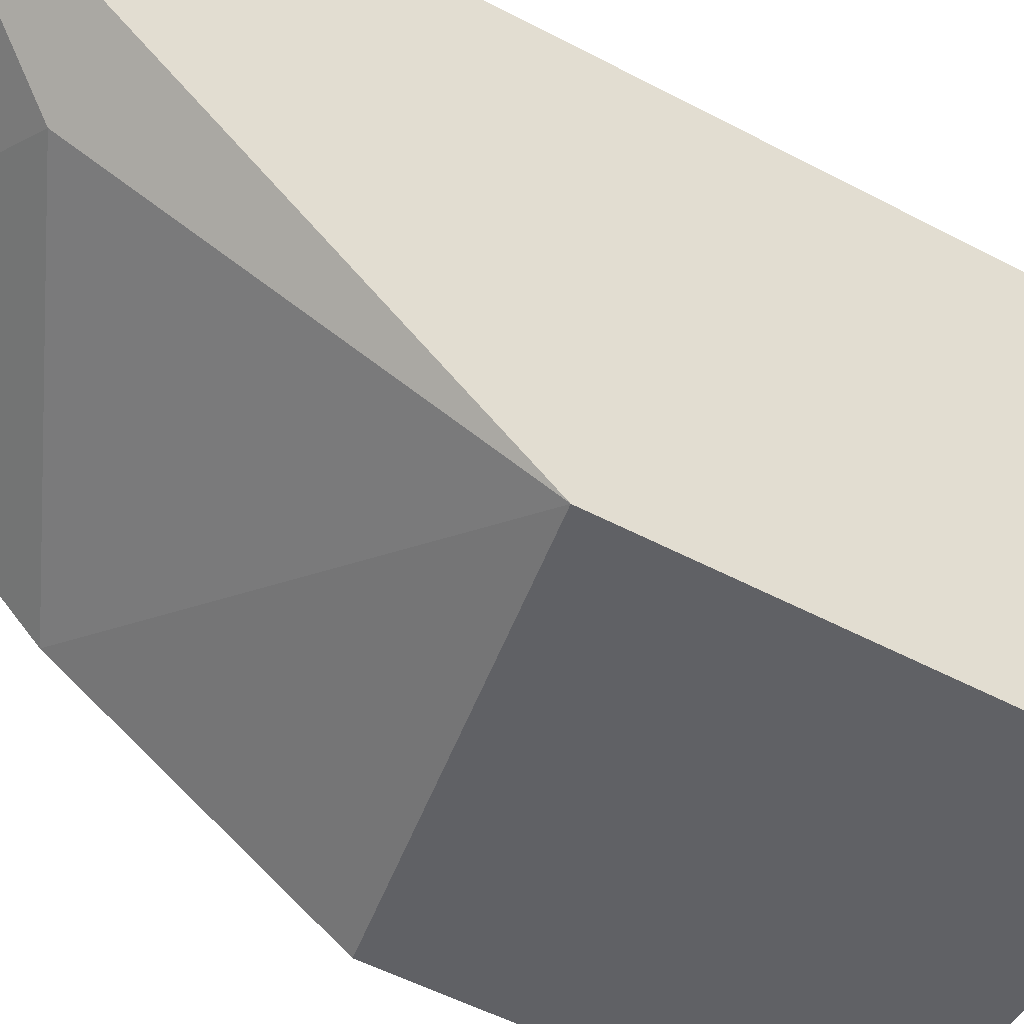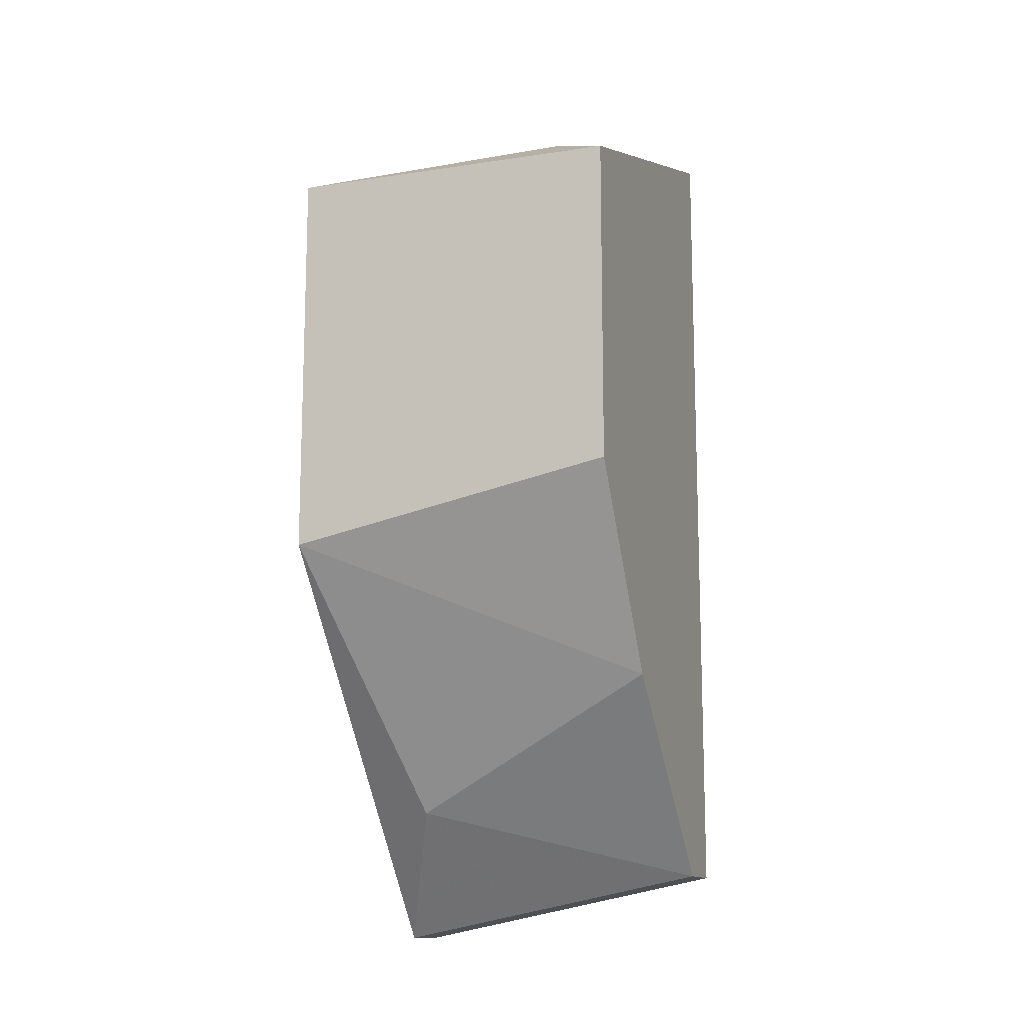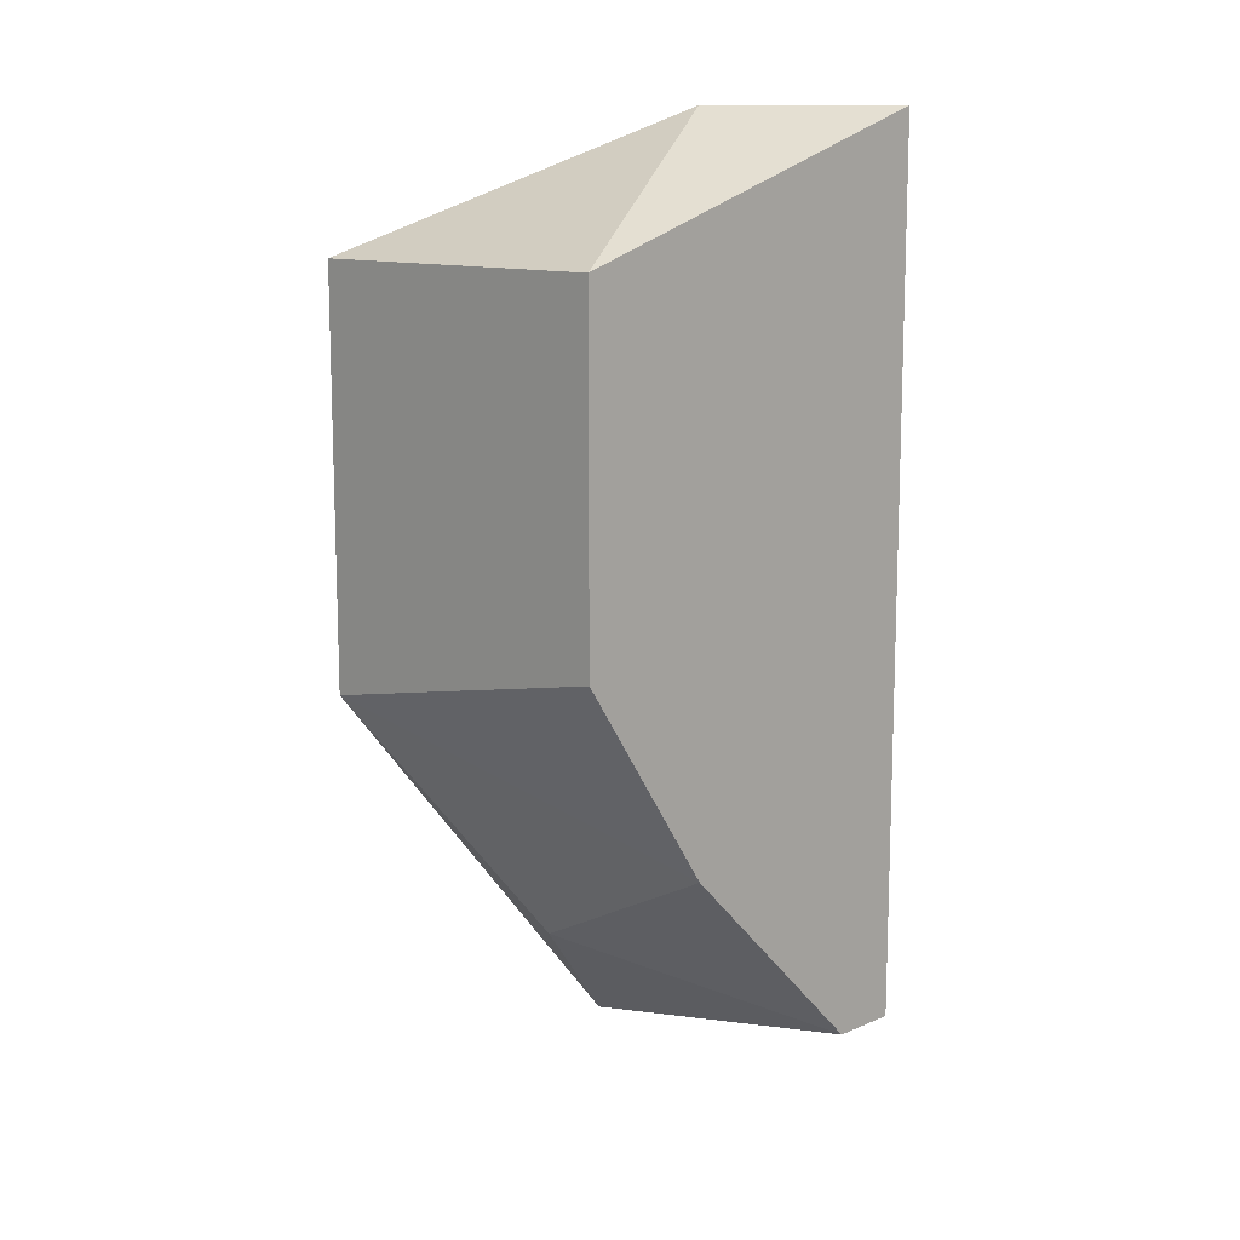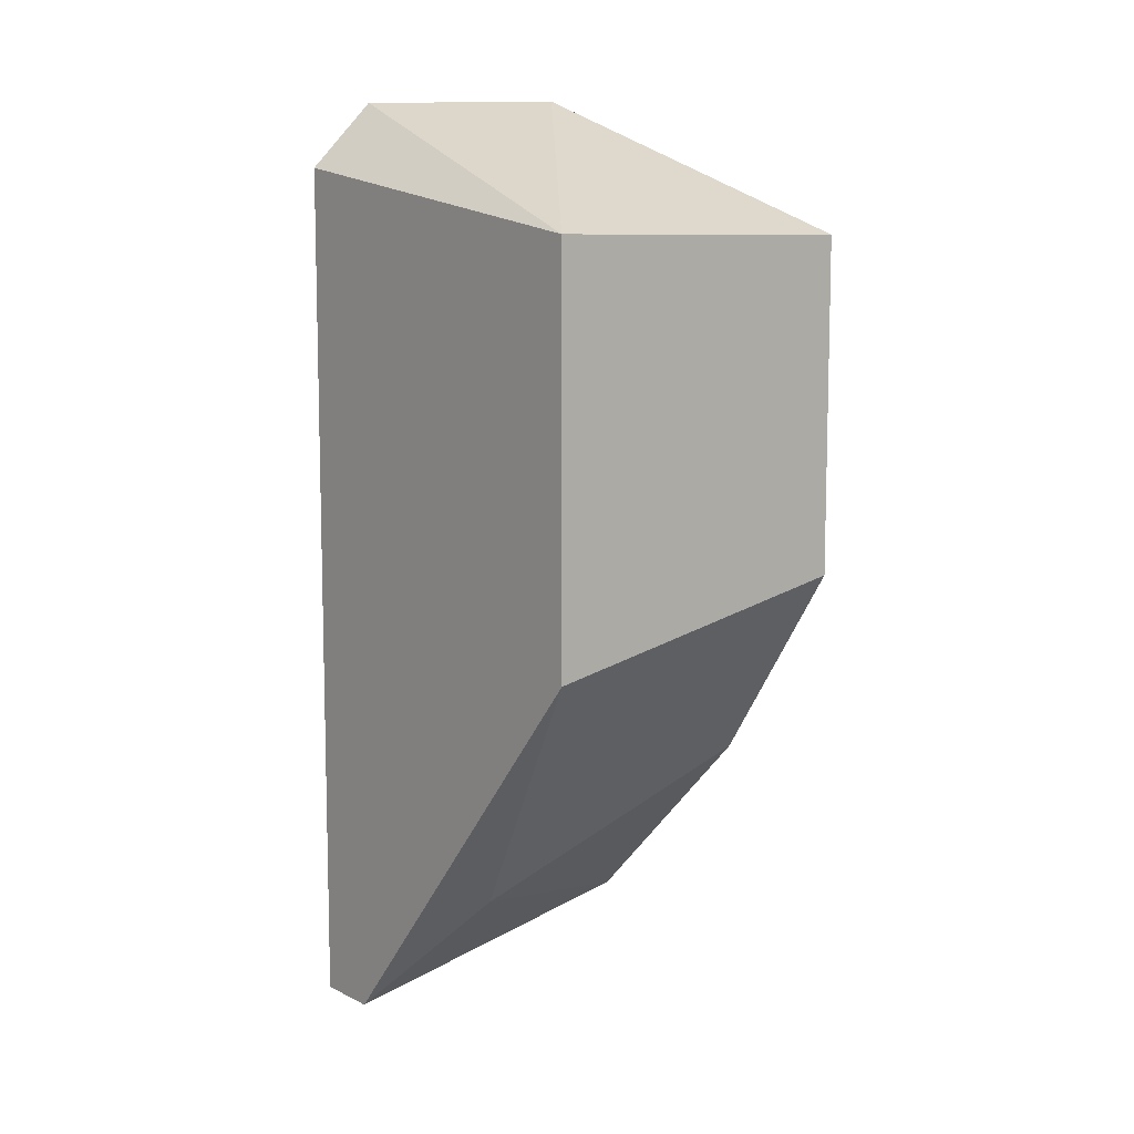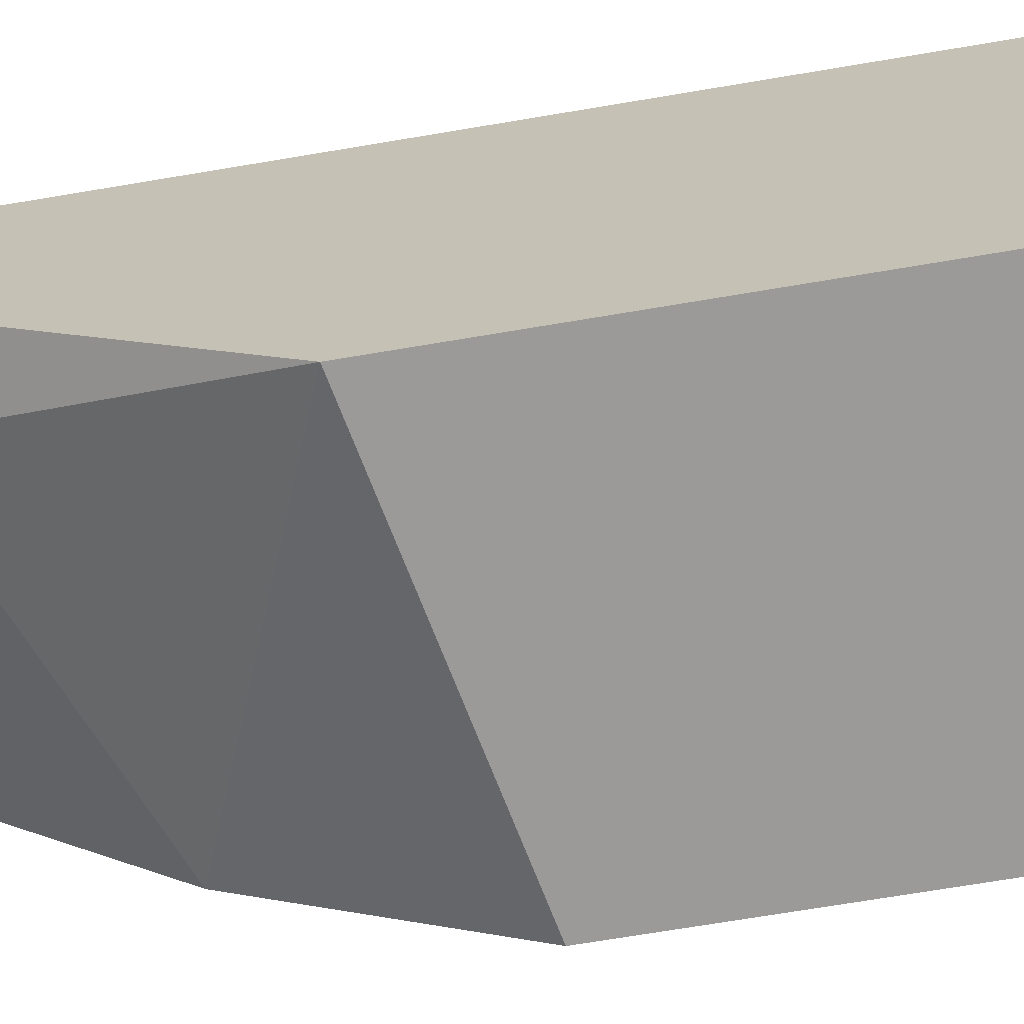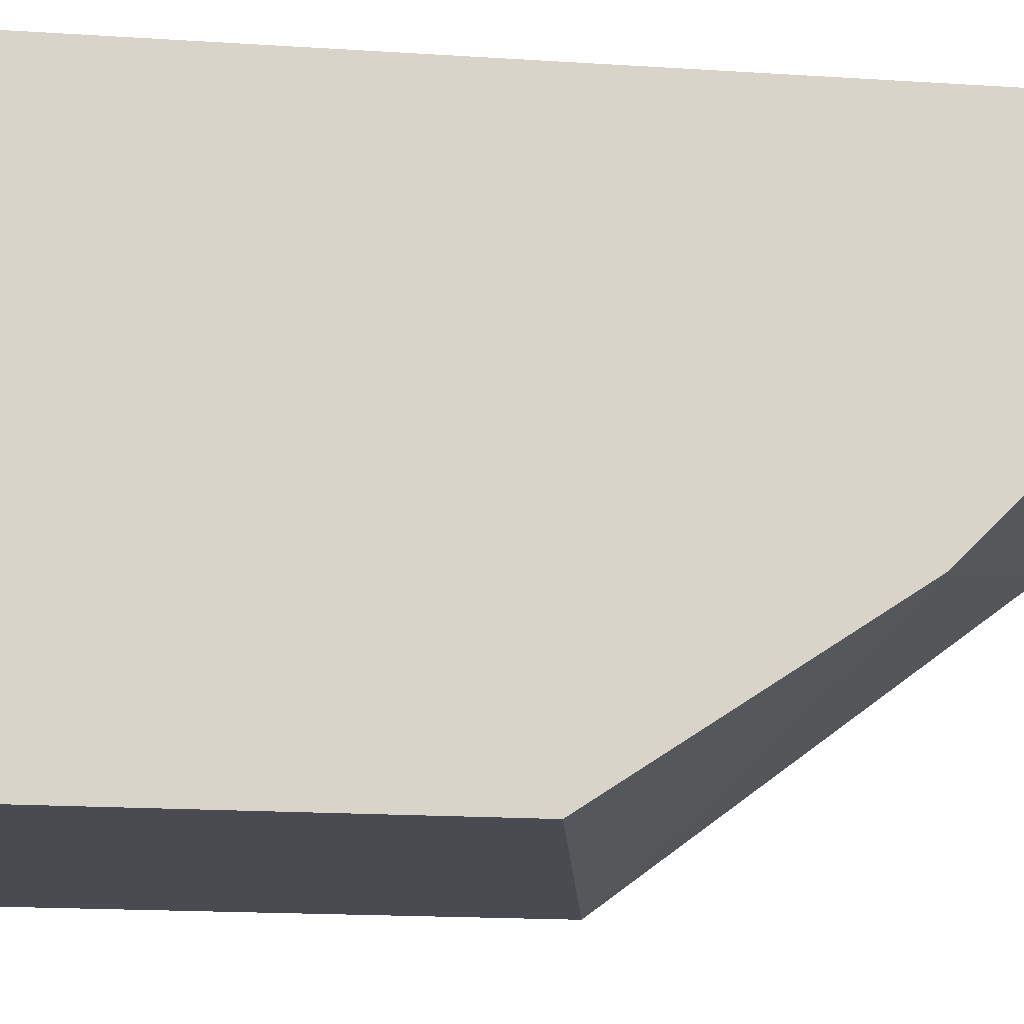
<metadata>
{"format":"obj","ext":"obj","renderer":"f3d","projection":"perspective","resolution":1024,"background":"white","views":[{"elev":-49.3,"azim":59.2,"up":"+Z"},{"elev":-13.1,"azim":-160.8,"up":"+Y"},{"elev":12.0,"azim":-134.7,"up":"+Y"},{"elev":9.2,"azim":141.2,"up":"+Y"},{"elev":-69.4,"azim":99.6,"up":"+Z"},{"elev":-14.6,"azim":-98.7,"up":"+Z"}]}
</metadata>
<code>
v 0.007104 0.03005 0.01329
v 0.007104 0.05504 0.01954
v 0.009188 0.05087 0.007046
v 0.009188 0.05296 0.01954
v 0.009188 0.03838 0.007046
v 0.009188 0.02588 0.01746
v 0.009188 0.02588 0.01954
v -0.001226 0.02796 0.01746
v -0.001226 0.02796 0.01954
v -0.001226 0.03421 0.01121
v -0.001226 0.05087 0.007046
v -0.001226 0.04046 0.007046
v -0.001226 0.05504 0.01954
v 0.002941 0.05504 0.01538
f 8 12 10
f 13 12 9
f 2 13 9
f 2 9 7
f 3 12 11
f 12 13 11
f 12 3 5
f 3 7 5
f 3 2 4
f 2 7 4
f 7 3 4
f 13 2 14
f 2 3 14
f 11 13 14
f 3 11 14
f 9 12 8
f 7 9 8
f 7 8 6
f 1 5 6
f 5 7 6
f 8 1 6
f 5 1 10
f 12 5 10
f 1 8 10

</code>
